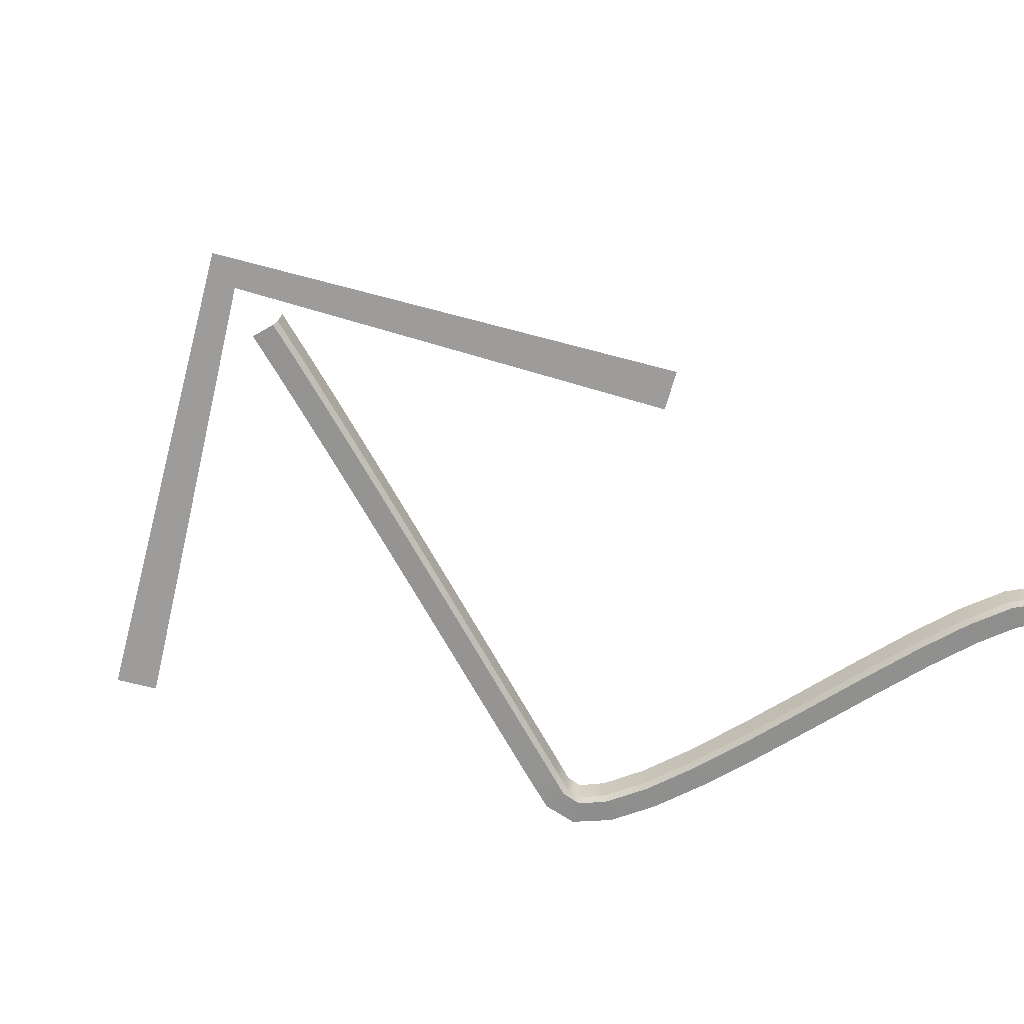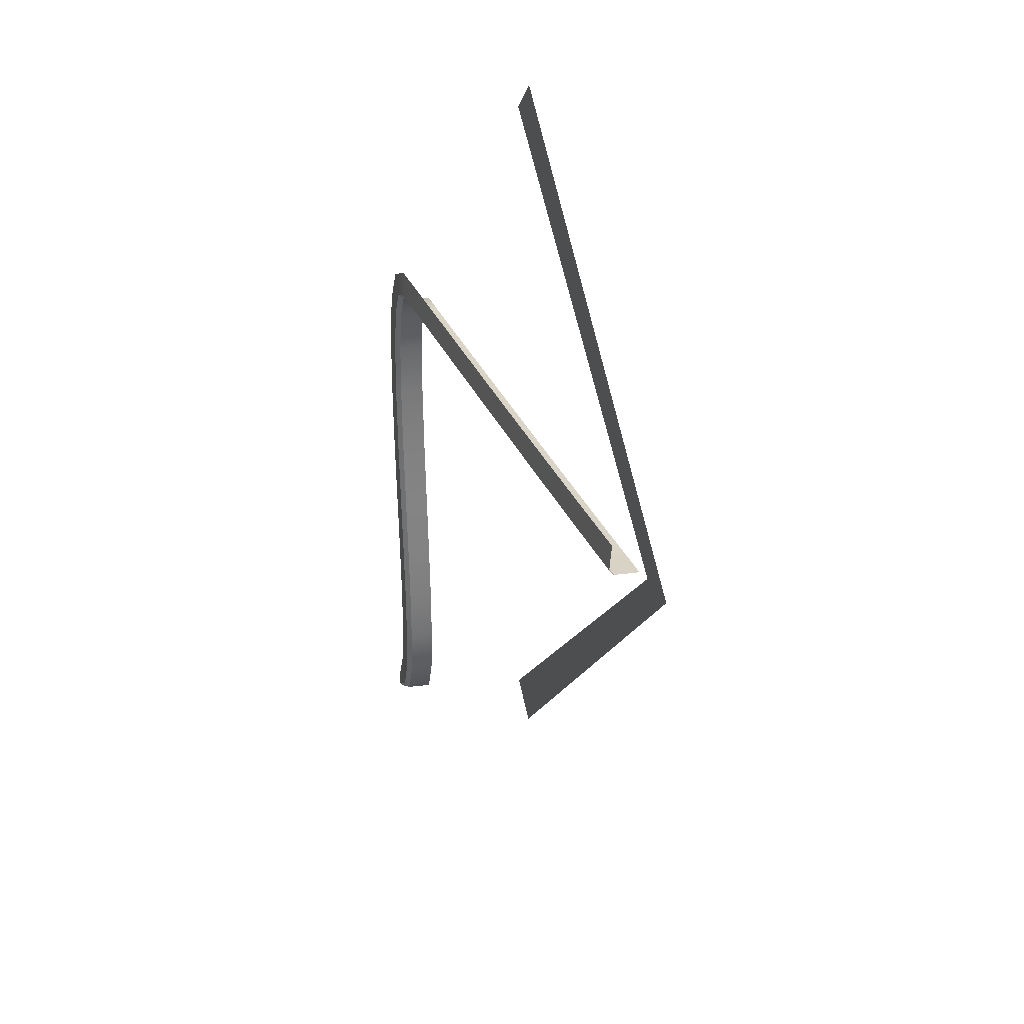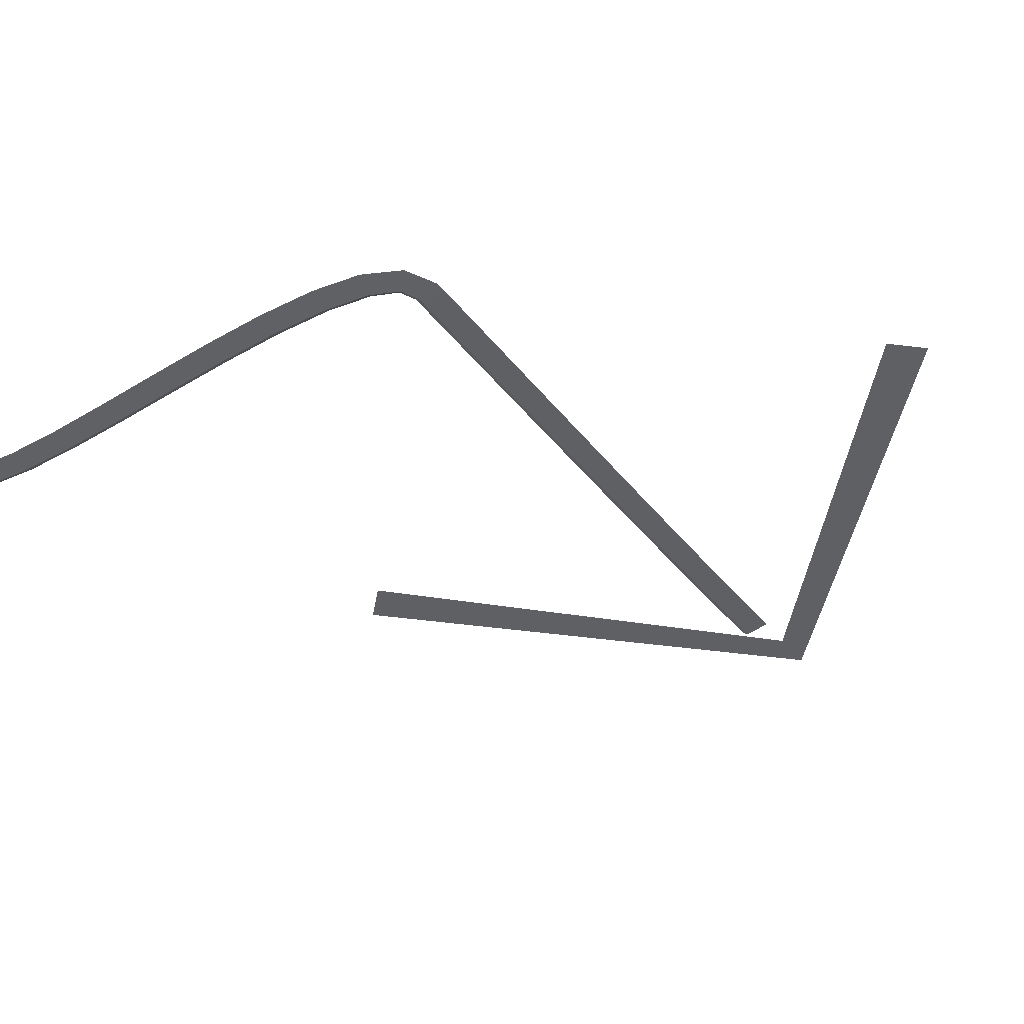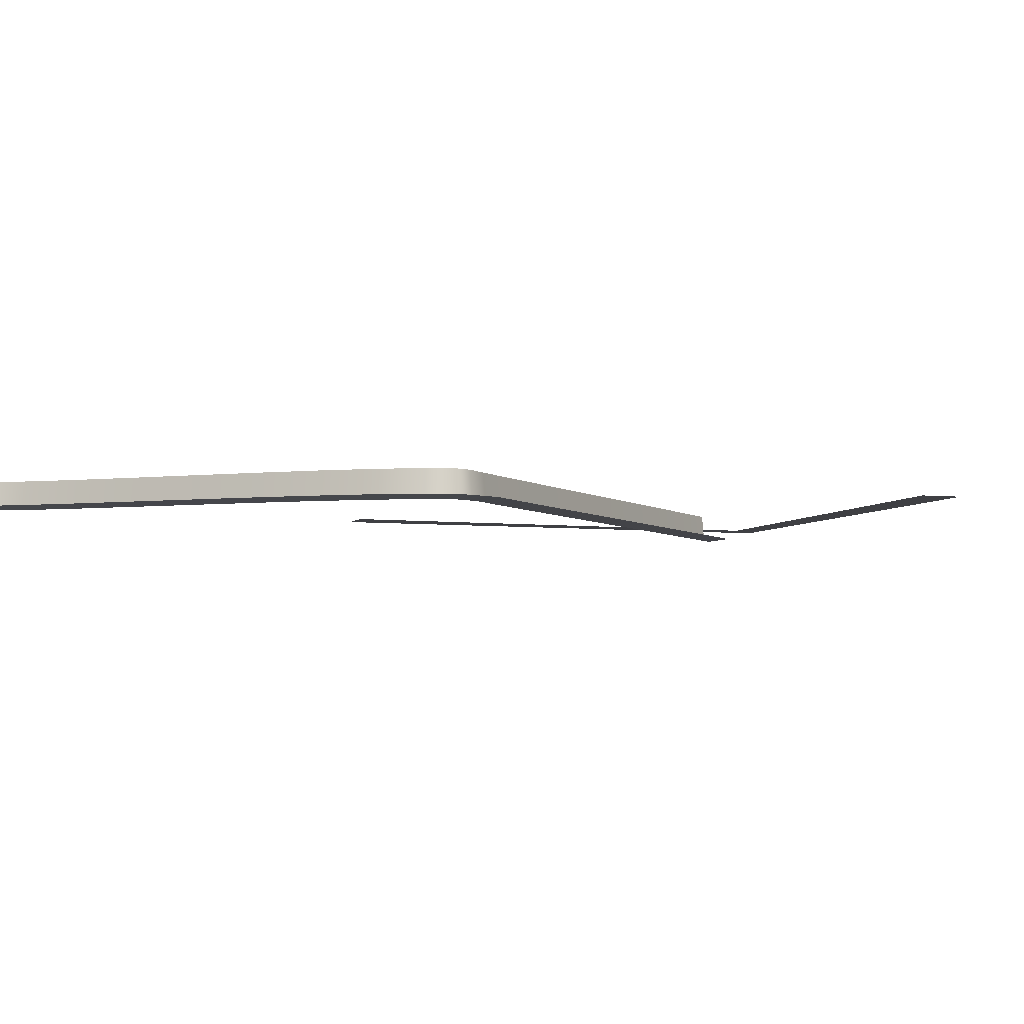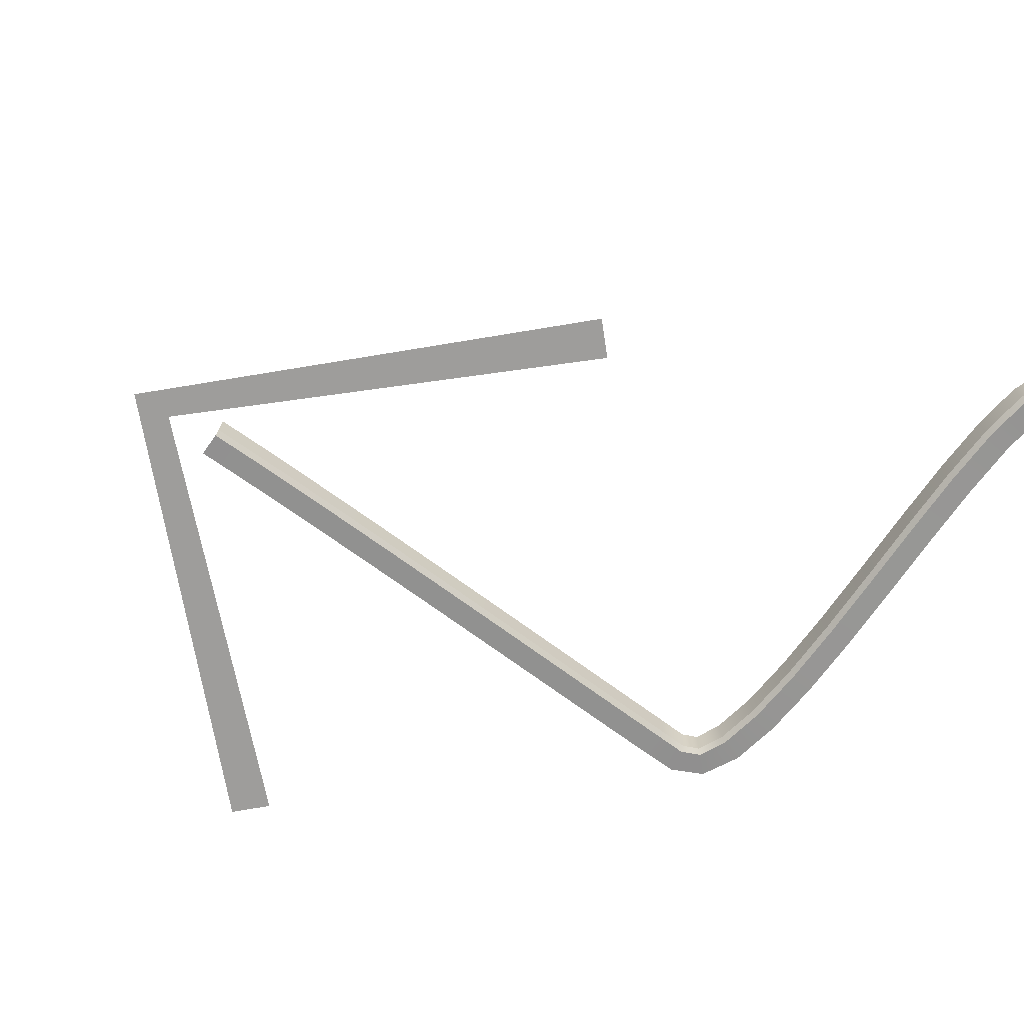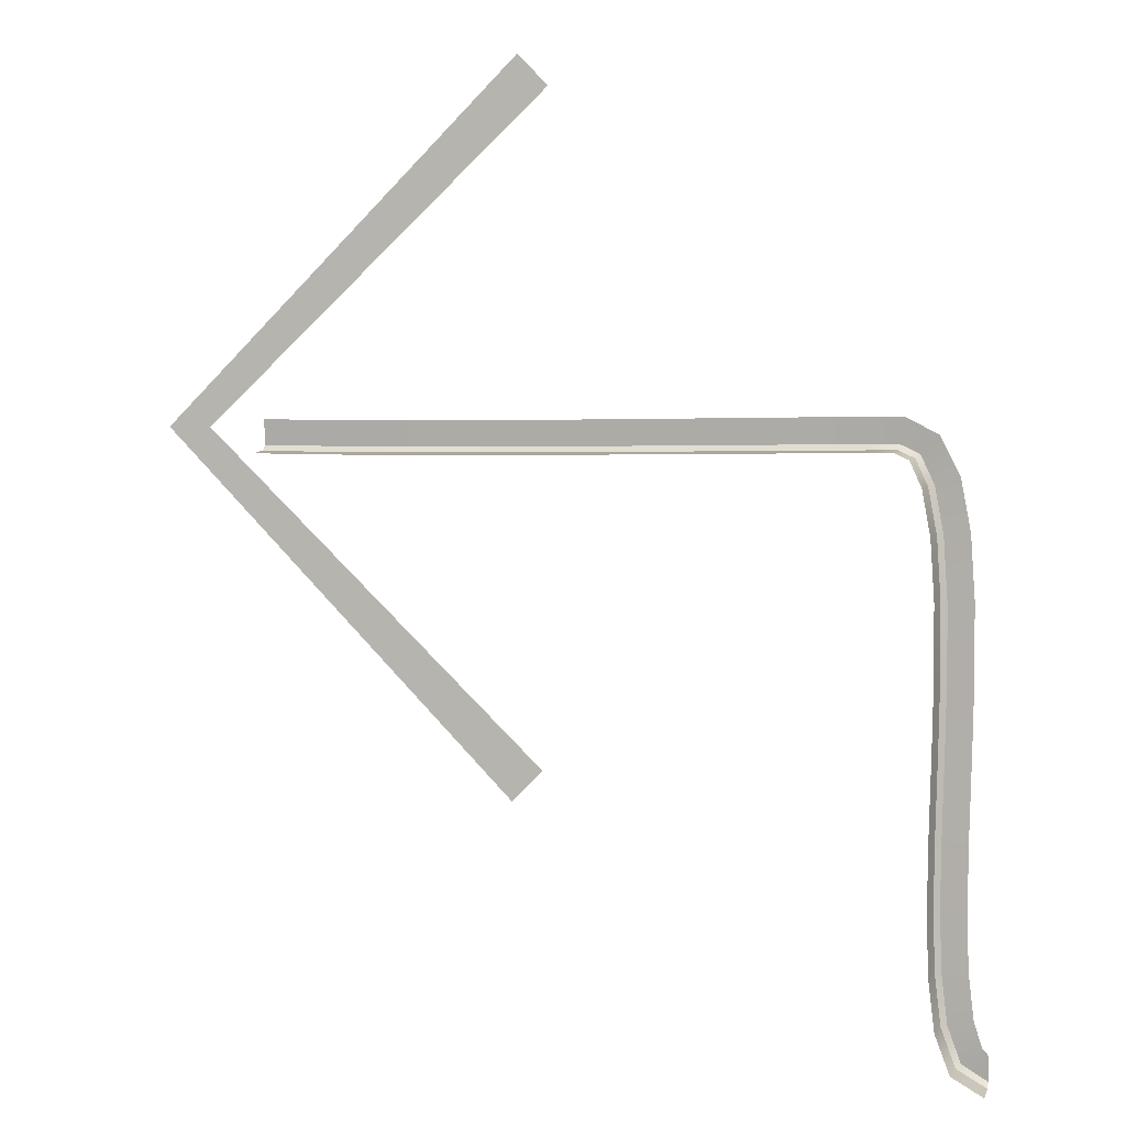
<metadata>
{"format":"obj","ext":"obj","renderer":"f3d","projection":"perspective","resolution":1024,"background":"white","views":[{"elev":-70.1,"azim":-60.3,"up":"+Z"},{"elev":30.2,"azim":-109.4,"up":"+Y"},{"elev":-42.9,"azim":125.2,"up":"+Z"},{"elev":-5.0,"azim":115.4,"up":"+Z"},{"elev":-70.5,"azim":-36.0,"up":"+Z"},{"elev":3.1,"azim":15.7,"up":"+Y"}]}
</metadata>
<code>
o BezierCurve_BezierCurve.001
v 0.1425 0.3219 0.002166
v 0.177 0.2857 0.002174
v -0.8537 -0.6543 0.001934
v -0.8037 -0.6548 0.001945
v 0.1263 -1.651 0.002161
v 0.1614 -1.615 0.002169
v 0.177 0.2857 0.002174
v 0.1908 0.2713 0.002177
v -0.8037 -0.6548 0.001945
v -0.7837 -0.6549 0.00195
v 0.1614 -1.615 0.002169
v 0.1755 -1.601 0.002172
v 0.1908 0.2713 0.002177
v 0.2253 0.2351 0.002185
v -0.7837 -0.6549 0.00195
v -0.7337 -0.6554 0.001962
v 0.1755 -1.601 0.002172
v 0.2107 -1.565 0.00218
v -0.7876 -0.5949 0.001949
v -0.788 -0.6449 0.001949
v -0.7933 -0.5948 0.001948
v -0.7936 -0.6448 0.001948
v -0.788 -0.6449 0.001949
v -0.7881 -0.6649 0.001949
v -0.7936 -0.6448 0.001948
v -0.7938 -0.6648 0.001948
v -0.7881 -0.6649 0.001949
v -0.7884 -0.7149 0.001949
v -0.7938 -0.6648 0.001948
v -0.7941 -0.7148 0.001948
f 2 4 3 1
f 4 6 5 3
f 8 10 9 7
f 10 12 11 9
f 14 16 15 13
f 16 18 17 15
f 20 22 21 19
f 24 26 25 23
f 28 30 29 27
o BezierCurve.001_BezierCurve.002
v 1.386 -2.255 -0.02488
v 1.386 -2.325 -0.03134
v 1.371 -2.24 -0.02507
v 1.316 -2.284 -0.03188
v 1.348 -2.17 -0.02601
v 1.28 -2.186 -0.03319
v 1.334 -2.044 -0.0277
v 1.263 -2.049 -0.03503
v 1.329 -1.879 -0.0299
v 1.259 -1.88 -0.03729
v 1.332 -1.691 -0.03242
v 1.261 -1.689 -0.03984
v 1.337 -1.489 -0.03511
v 1.267 -1.488 -0.04253
v 1.341 -1.287 -0.03781
v 1.271 -1.287 -0.04522
v 1.34 -1.095 -0.04038
v 1.27 -1.097 -0.04775
v 1.329 -0.9232 -0.04268
v 1.259 -0.932 -0.04996
v 1.302 -0.7807 -0.04458
v 1.235 -0.8028 -0.05169
v 1.247 -0.6739 -0.04601
v 1.198 -0.7237 -0.05275
v 1.159 -0.6293 -0.04659
v 1.143 -0.698 -0.0531
v 1.058 -0.6284 -0.04638
v 1.058 -0.6988 -0.0529
v 0.9454 -0.6293 -0.04581
v 0.9459 -0.6997 -0.05233
v 0.8145 -0.6305 -0.04496
v 0.8151 -0.7009 -0.05148
v 0.6689 -0.6319 -0.0439
v 0.6695 -0.7023 -0.05042
v 0.5121 -0.6334 -0.04269
v 0.5127 -0.7038 -0.04921
v 0.3479 -0.6349 -0.04142
v 0.3484 -0.7053 -0.04793
v 0.1798 -0.6361 -0.04014
v 0.1802 -0.7065 -0.04666
v 0.01151 -0.6369 -0.03894
v 0.01171 -0.7073 -0.04546
v -0.1534 -0.6373 -0.03789
v -0.1534 -0.7077 -0.04441
v -0.3112 -0.6369 -0.03706
v -0.3116 -0.7073 -0.04358
v -0.4584 -0.6357 -0.03652
v -0.4592 -0.7061 -0.04303
v -0.5911 -0.6336 -0.03634
v -0.5926 -0.704 -0.04286
v 1.386 -2.325 -0.03134
v 1.386 -2.341 -0.01854
v 1.316 -2.284 -0.03188
v 1.304 -2.294 -0.01917
v 1.28 -2.186 -0.03319
v 1.265 -2.19 -0.02056
v 1.263 -2.049 -0.03503
v 1.248 -2.05 -0.02243
v 1.259 -1.88 -0.03729
v 1.243 -1.88 -0.0247
v 1.261 -1.689 -0.03984
v 1.246 -1.689 -0.02726
v 1.267 -1.488 -0.04253
v 1.251 -1.487 -0.02995
v 1.271 -1.287 -0.04522
v 1.256 -1.286 -0.03264
v 1.27 -1.097 -0.04775
v 1.254 -1.098 -0.03516
v 1.259 -0.932 -0.04996
v 1.243 -0.9338 -0.03735
v 1.235 -0.8028 -0.05169
v 1.22 -0.8076 -0.03904
v 1.198 -0.7237 -0.05275
v 1.187 -0.7345 -0.04002
v 1.143 -0.698 -0.0531
v 1.14 -0.7129 -0.04031
v 1.058 -0.6988 -0.0529
v 1.058 -0.7142 -0.04012
v 0.9459 -0.6997 -0.05233
v 0.9461 -0.7151 -0.03956
v 0.8151 -0.7009 -0.05148
v 0.8153 -0.7163 -0.03871
v 0.6695 -0.7023 -0.05042
v 0.6697 -0.7177 -0.03764
v 0.5127 -0.7038 -0.04921
v 0.513 -0.7192 -0.03644
v 0.3484 -0.7053 -0.04793
v 0.3486 -0.7207 -0.03516
v 0.1802 -0.7065 -0.04666
v 0.1804 -0.7219 -0.03388
v 0.01171 -0.7073 -0.04546
v 0.01185 -0.7227 -0.03268
v -0.1534 -0.7077 -0.04441
v -0.1534 -0.7231 -0.03163
v -0.3116 -0.7073 -0.04358
v -0.3117 -0.7227 -0.0308
v -0.4592 -0.7061 -0.04303
v -0.4594 -0.7215 -0.03025
v -0.5926 -0.704 -0.04286
v -0.593 -0.7194 -0.03008
v 1.386 -2.341 -0.01854
v 1.386 -2.347 0.05187
v 1.304 -2.294 -0.01917
v 1.298 -2.298 0.05121
v 1.265 -2.19 -0.02056
v 1.258 -2.191 0.04978
v 1.248 -2.05 -0.02243
v 1.241 -2.05 0.0479
v 1.243 -1.88 -0.0247
v 1.236 -1.879 0.04562
v 1.246 -1.689 -0.02726
v 1.238 -1.688 0.04306
v 1.251 -1.487 -0.02995
v 1.244 -1.486 0.04036
v 1.256 -1.286 -0.03264
v 1.248 -1.285 0.03768
v 1.254 -1.098 -0.03516
v 1.247 -1.097 0.03516
v 1.243 -0.9338 -0.03735
v 1.236 -0.9338 0.03298
v 1.22 -0.8076 -0.03904
v 1.213 -0.8089 0.03131
v 1.187 -0.7345 -0.04002
v 1.181 -0.7388 0.03037
v 1.14 -0.7129 -0.04031
v 1.138 -0.7193 0.0301
v 1.058 -0.7142 -0.04012
v 1.059 -0.7208 0.03029
v 0.9461 -0.7151 -0.03956
v 0.9466 -0.7216 0.03085
v 0.8153 -0.7163 -0.03871
v 0.8159 -0.7228 0.0317
v 0.6697 -0.7177 -0.03764
v 0.6703 -0.7242 0.03277
v 0.513 -0.7192 -0.03644
v 0.5136 -0.7257 0.03397
v 0.3486 -0.7207 -0.03516
v 0.3492 -0.7272 0.03525
v 0.1804 -0.7219 -0.03388
v 0.181 -0.7284 0.03652
v 0.01185 -0.7227 -0.03268
v 0.01235 -0.7292 0.03773
v -0.1534 -0.7231 -0.03163
v -0.153 -0.7296 0.03878
v -0.3117 -0.7227 -0.0308
v -0.3114 -0.7292 0.03961
v -0.4594 -0.7215 -0.03025
v -0.4593 -0.728 0.04016
v -0.593 -0.7194 -0.03008
v -0.5931 -0.7259 0.04033
f 32 34 33 31
f 34 36 35 33
f 36 38 37 35
f 38 40 39 37
f 40 42 41 39
f 42 44 43 41
f 44 46 45 43
f 46 48 47 45
f 48 50 49 47
f 50 52 51 49
f 52 54 53 51
f 54 56 55 53
f 56 58 57 55
f 58 60 59 57
f 60 62 61 59
f 62 64 63 61
f 64 66 65 63
f 66 68 67 65
f 68 70 69 67
f 70 72 71 69
f 72 74 73 71
f 74 76 75 73
f 76 78 77 75
f 78 80 79 77
f 82 84 83 81
f 84 86 85 83
f 86 88 87 85
f 88 90 89 87
f 90 92 91 89
f 92 94 93 91
f 94 96 95 93
f 96 98 97 95
f 98 100 99 97
f 100 102 101 99
f 102 104 103 101
f 104 106 105 103
f 106 108 107 105
f 108 110 109 107
f 110 112 111 109
f 112 114 113 111
f 114 116 115 113
f 116 118 117 115
f 118 120 119 117
f 120 122 121 119
f 122 124 123 121
f 124 126 125 123
f 126 128 127 125
f 128 130 129 127
f 132 134 133 131
f 134 136 135 133
f 136 138 137 135
f 138 140 139 137
f 140 142 141 139
f 142 144 143 141
f 144 146 145 143
f 146 148 147 145
f 148 150 149 147
f 150 152 151 149
f 152 154 153 151
f 154 156 155 153
f 156 158 157 155
f 158 160 159 157
f 160 162 161 159
f 162 164 163 161
f 164 166 165 163
f 166 168 167 165
f 168 170 169 167
f 170 172 171 169
f 172 174 173 171
f 174 176 175 173
f 176 178 177 175
f 178 180 179 177

</code>
